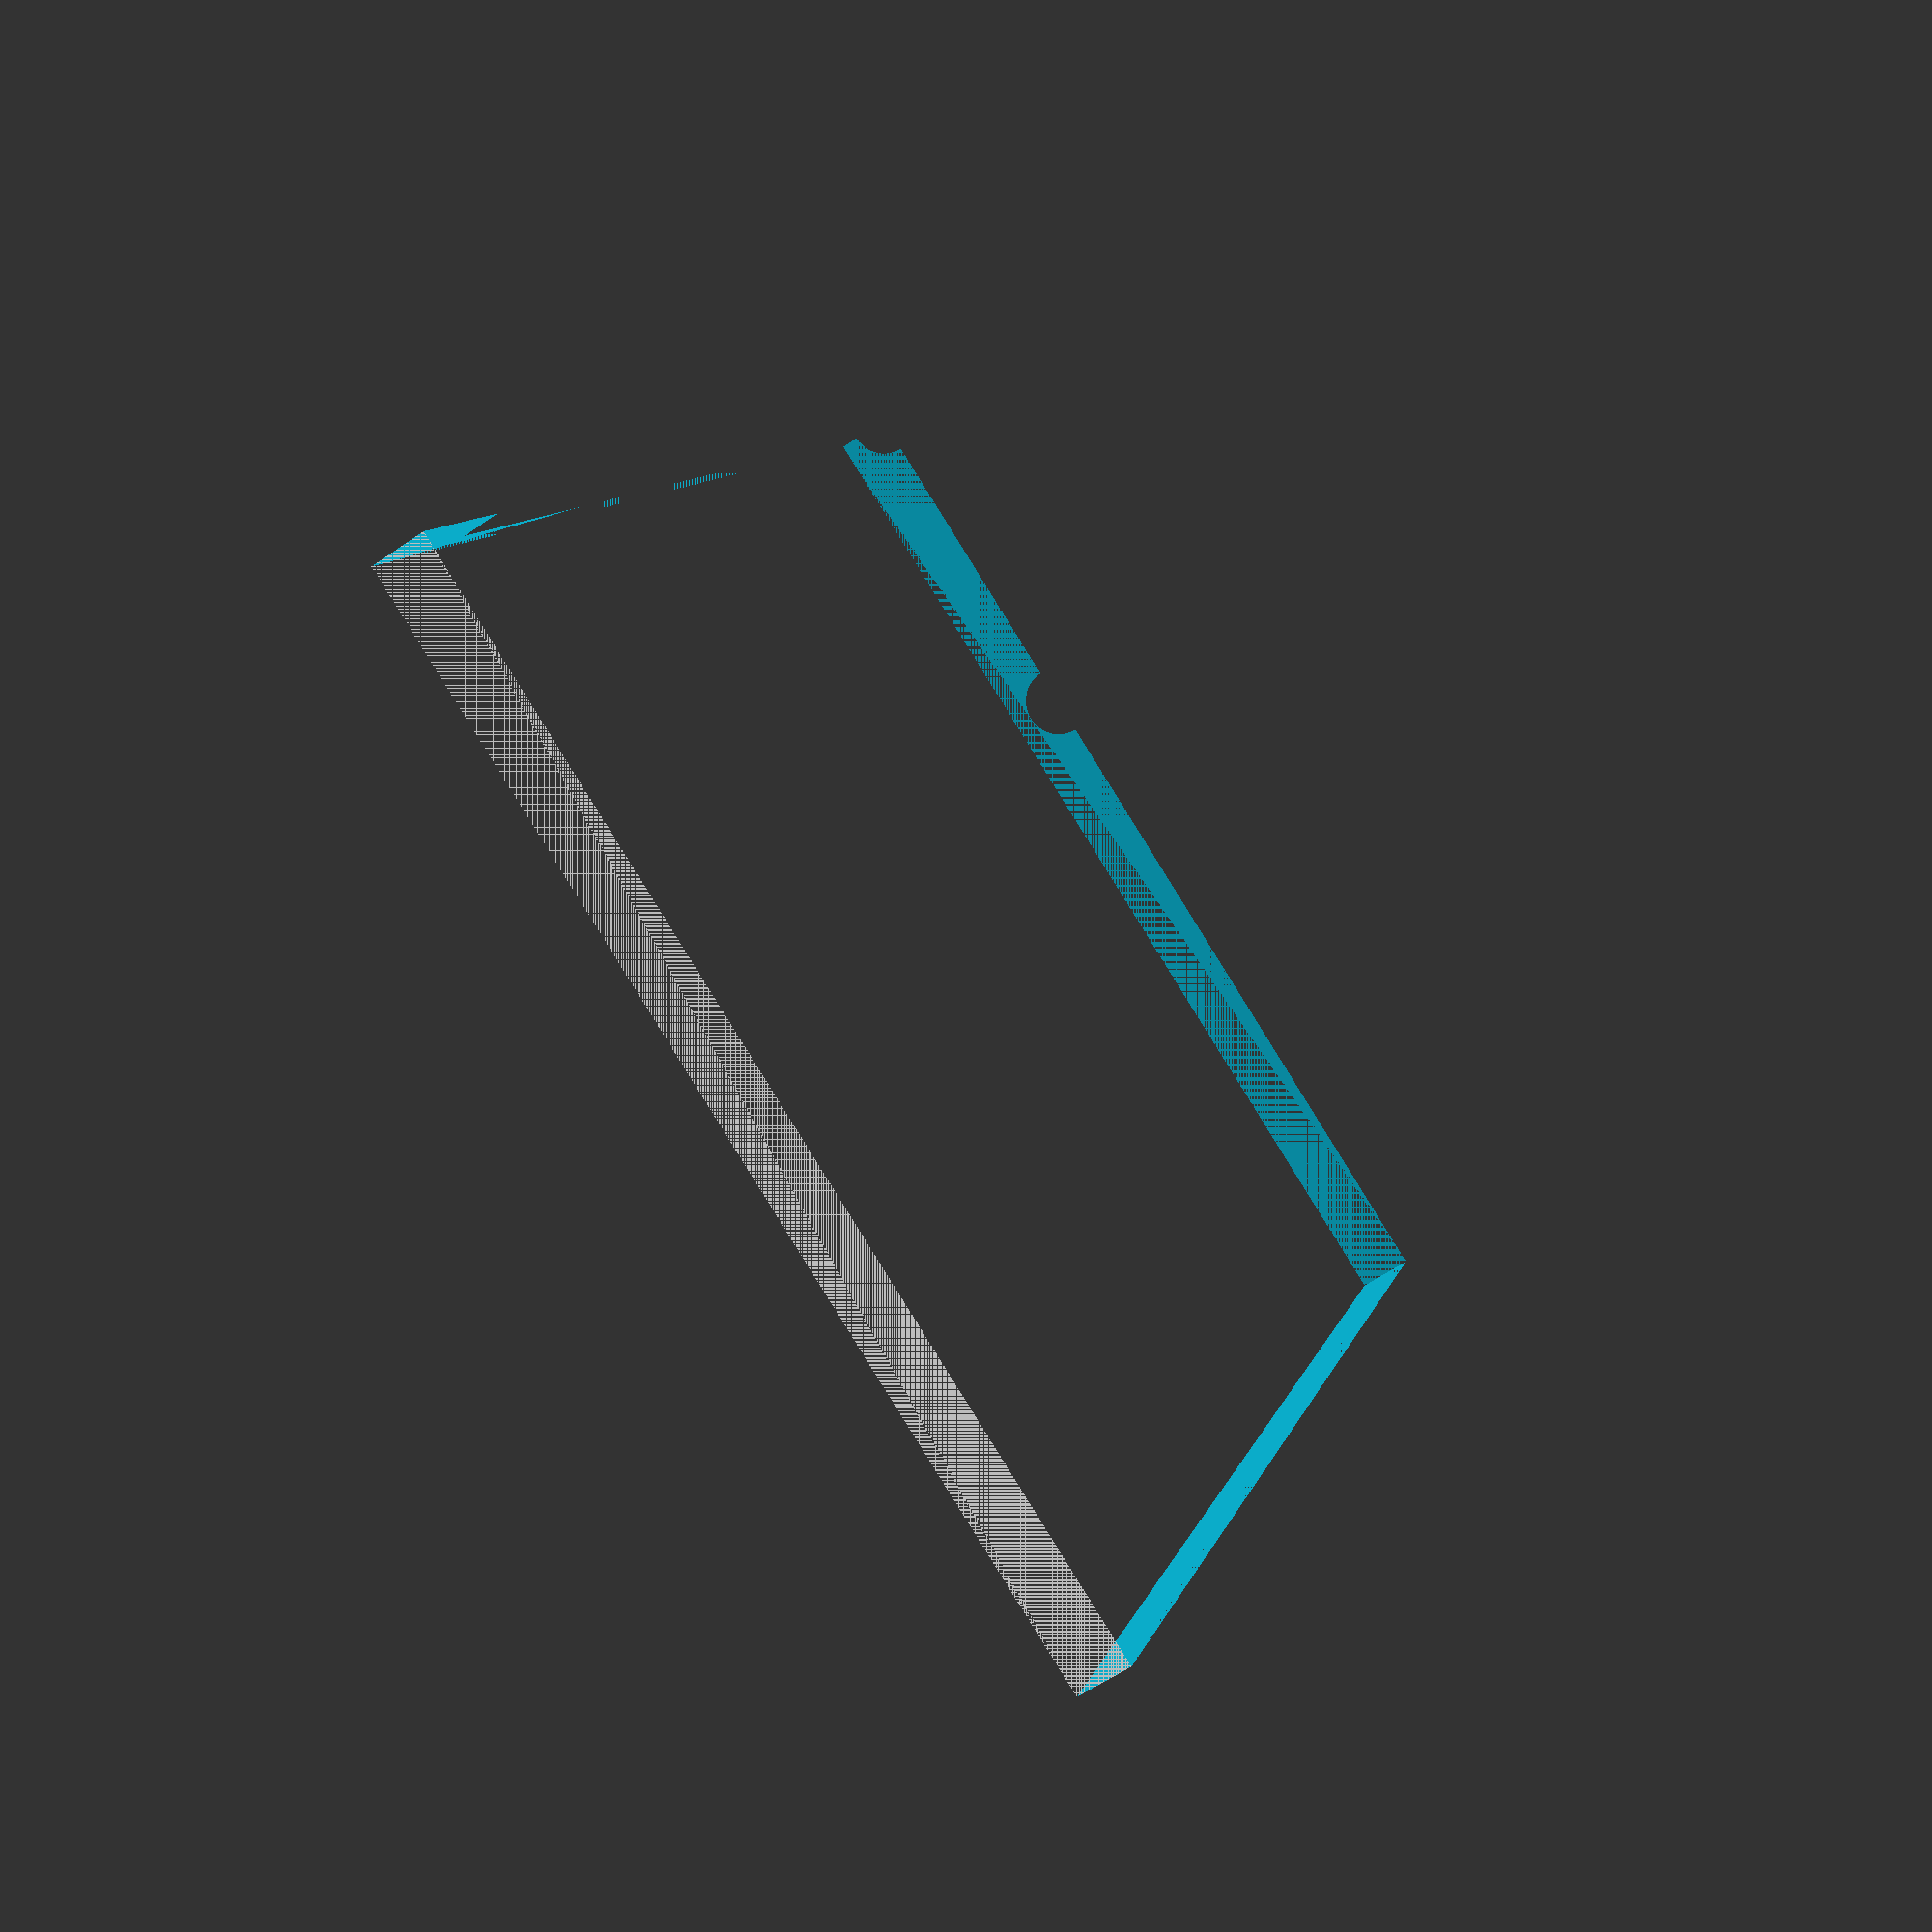
<openscad>
module tee_beam(width, height, wall_thickness, flange_width, flange_height, fillet_radius) {
  difference() {
    cube([width, height, wall_thickness]);
    translate([0, 0, -0.1])
    cube([width, height, wall_thickness + 0.2]);
  }
}

module tee_beam_with_fillet(width, height, wall_thickness, flange_width, flange_height, fillet_radius) {
  difference() {
    cube([width, height, wall_thickness]);
    translate([0, 0, -0.1])
    cube([width, height, wall_thickness + 0.2]);
    
    for (i = [0:1]) {
      for (j = [0:1]) {
        translate([i * (width - flange_width), j * (height - flange_height), 0])
        rotate([90, 0, 0])
        cylinder(r = fillet_radius, h = height, $fn = 50);
      }
    }
  }
}

// Example Usage:
width = 60;
height = 80;
wall_thickness = 3;
flange_width = 40;
flange_height = 10;
fillet_radius = 2;

translate([0, 0, wall_thickness])
tee_beam_with_fillet(width, height, wall_thickness, flange_width, flange_height, fillet_radius);
</openscad>
<views>
elev=59.6 azim=155.5 roll=125.5 proj=p view=solid
</views>
